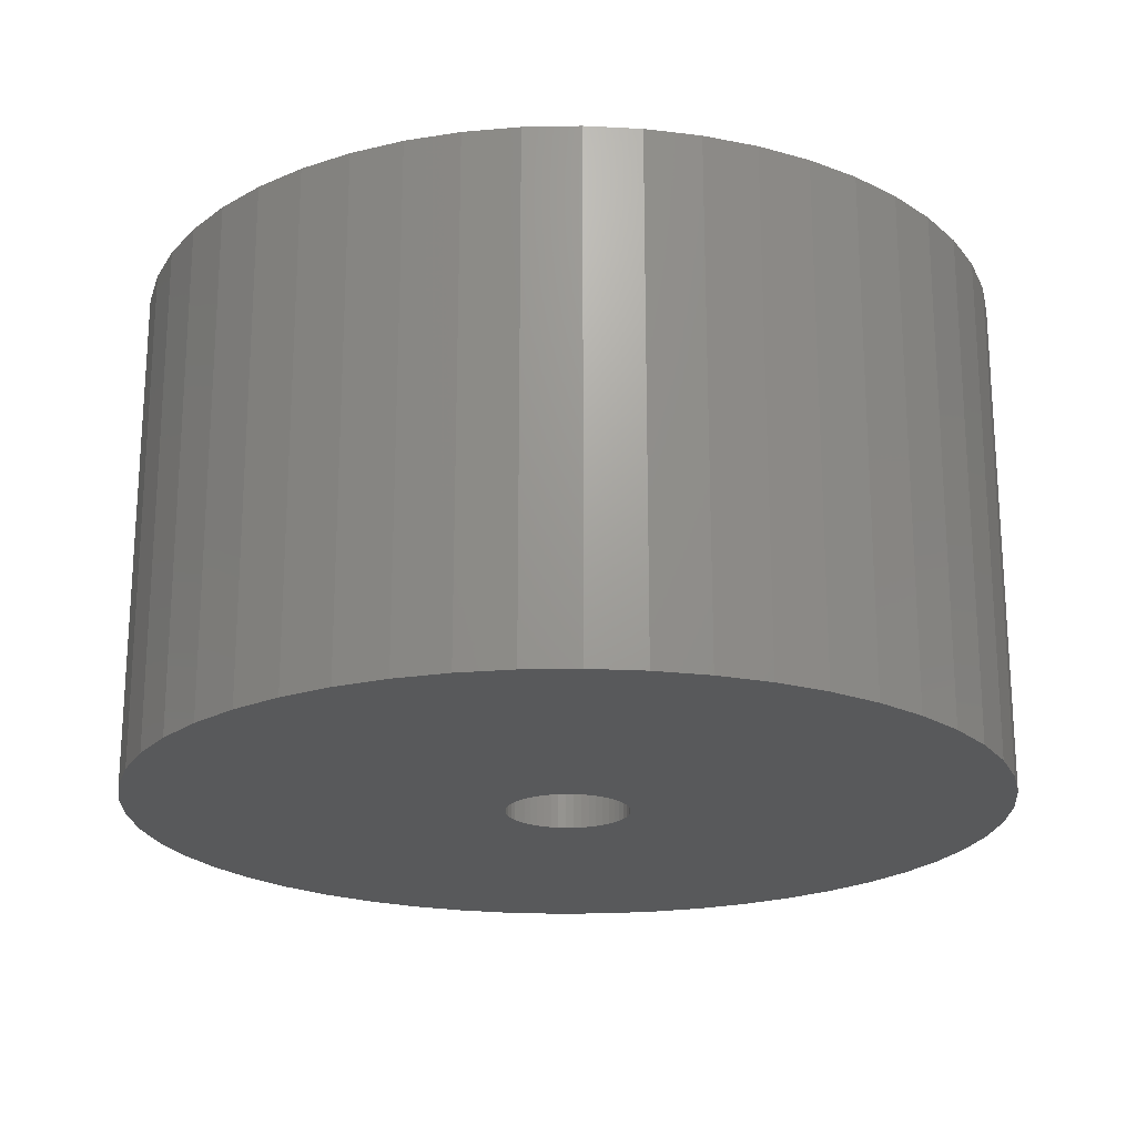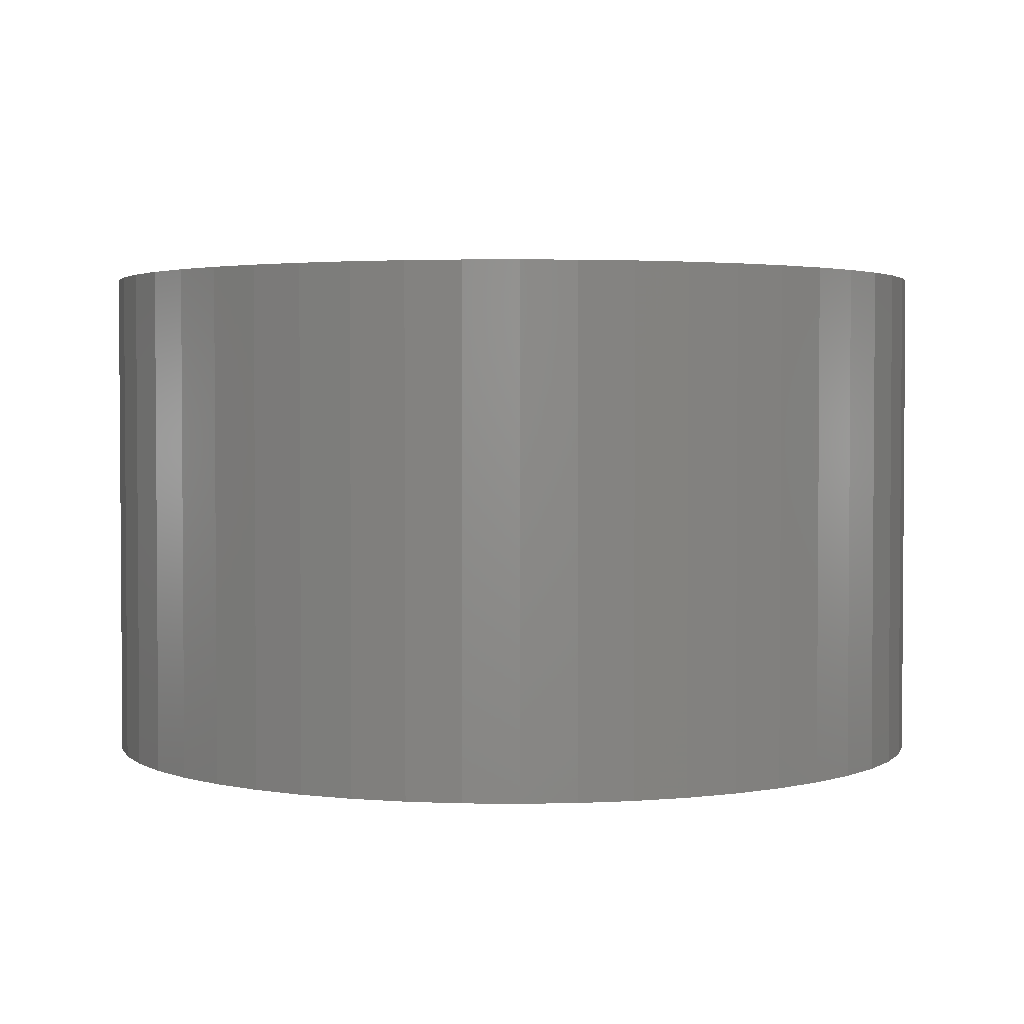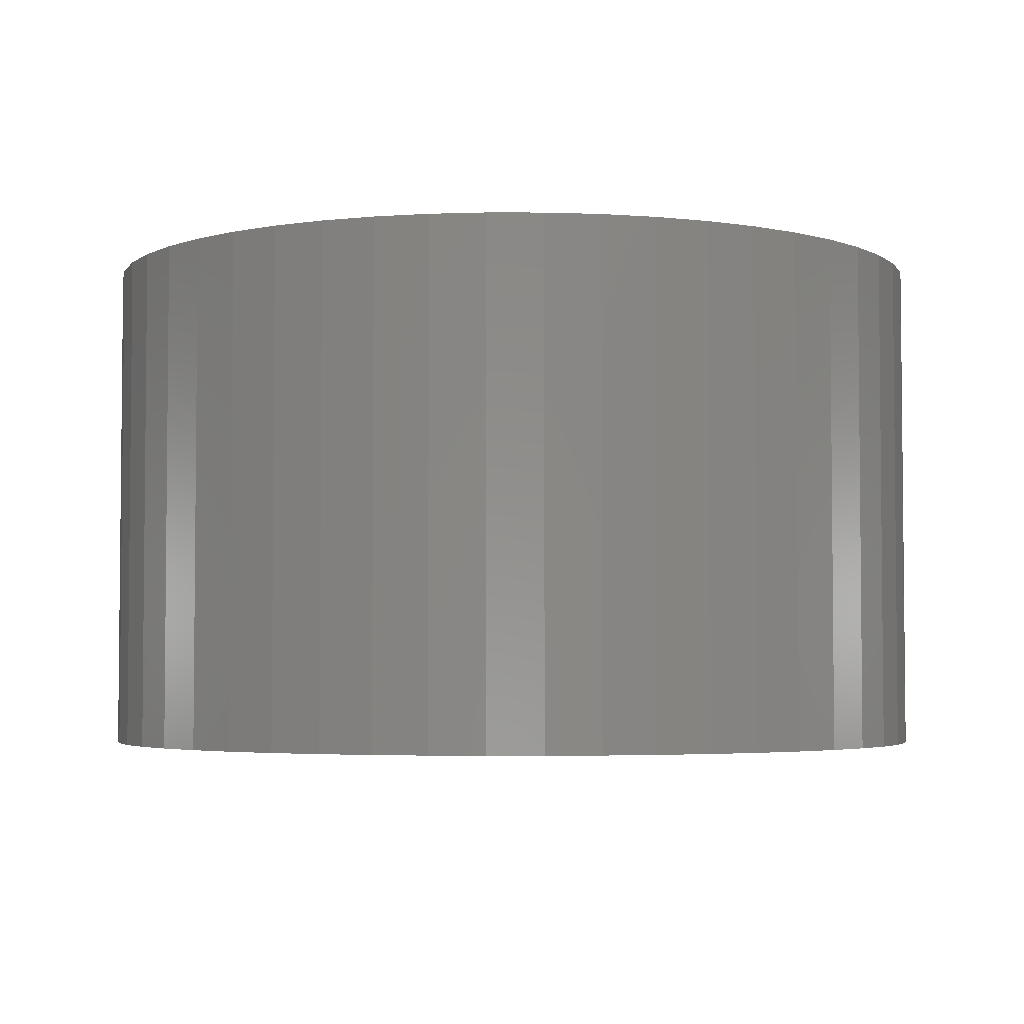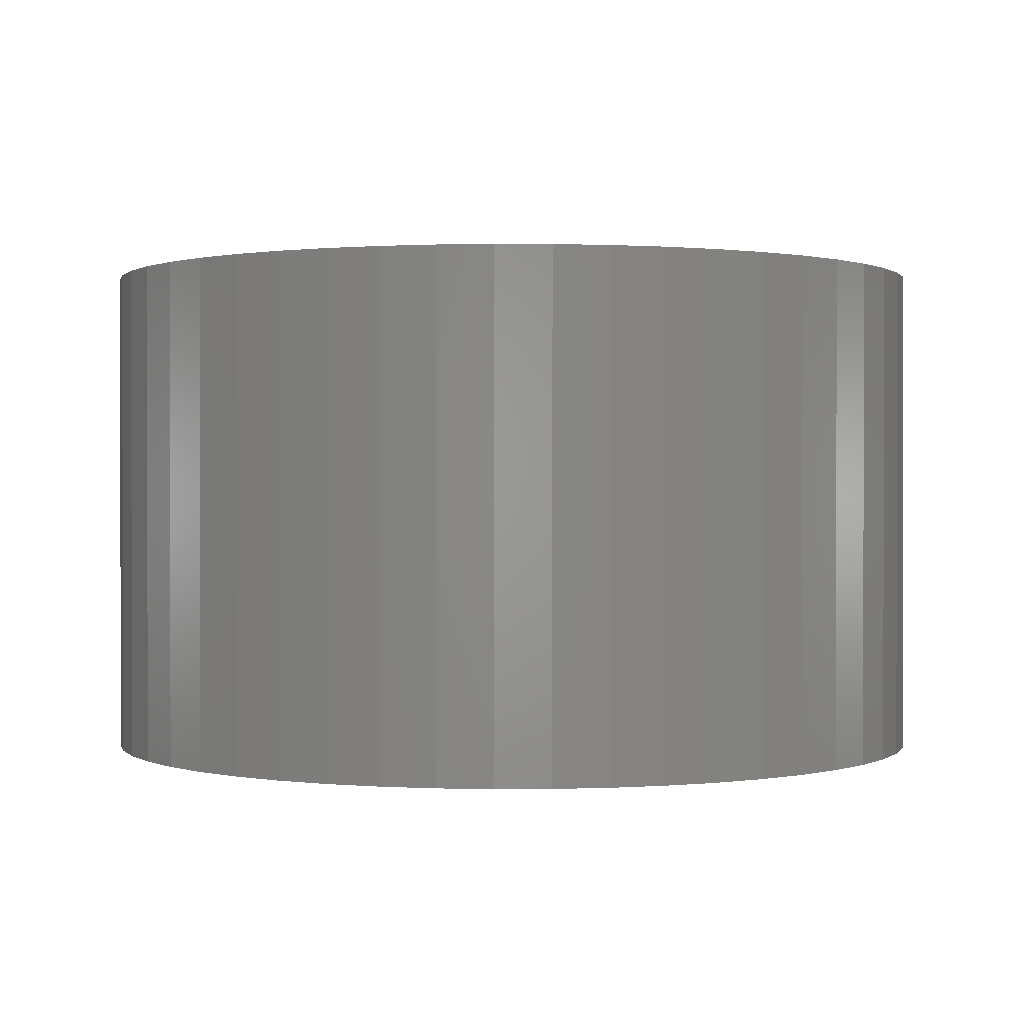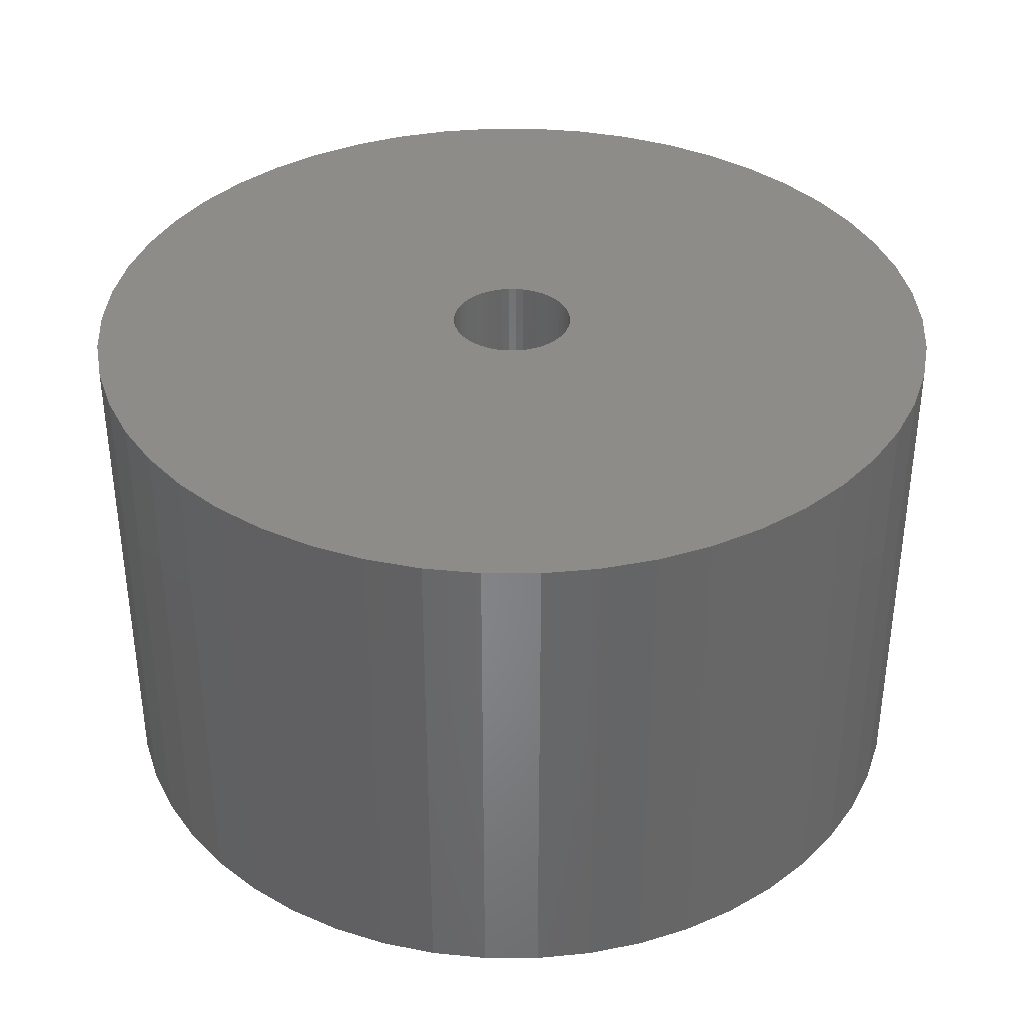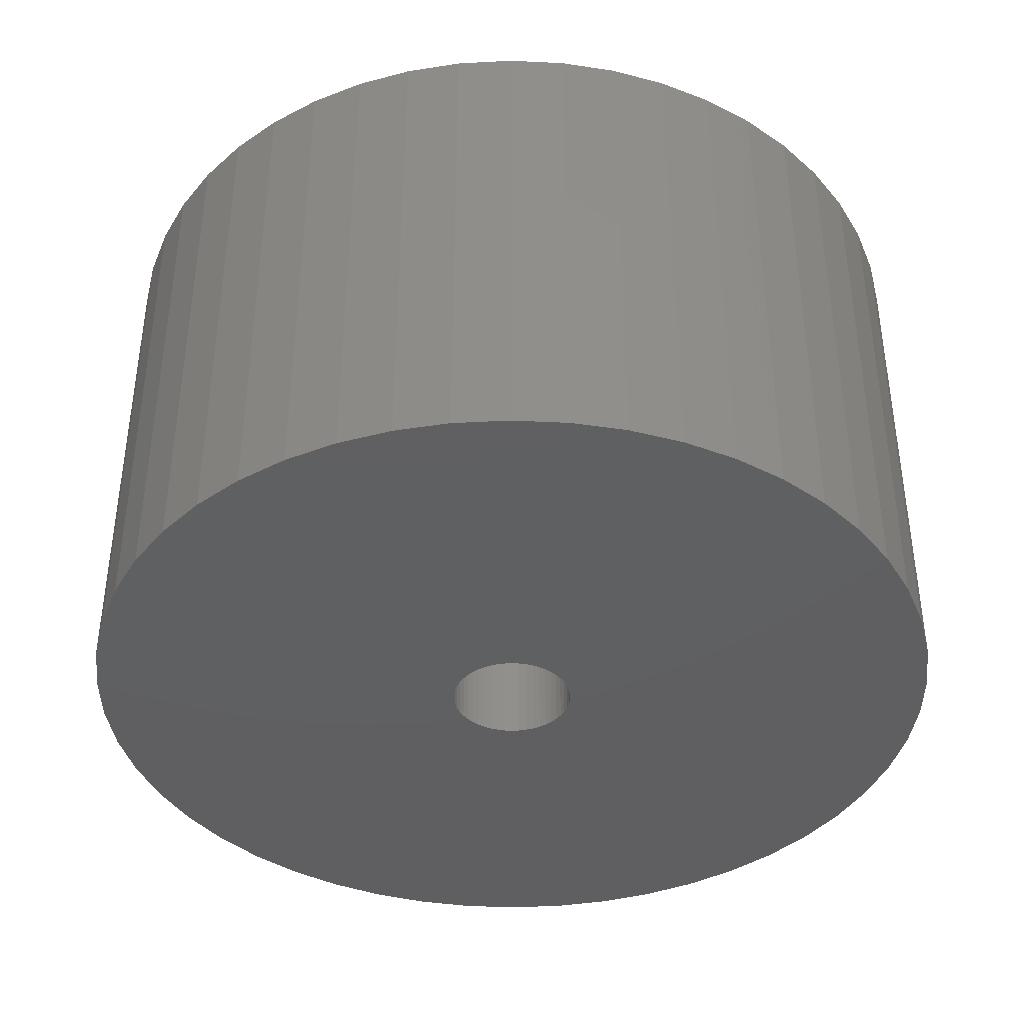
<metadata>
{"format":"stl","ext":"stl","renderer":"f3d","projection":"perspective","resolution":1024,"background":"white","views":[{"elev":-21.0,"azim":167.5,"up":"+Z"},{"elev":2.6,"azim":-163.0,"up":"+Z"},{"elev":-3.7,"azim":35.6,"up":"+Z"},{"elev":0.6,"azim":70.6,"up":"+Z"},{"elev":36.8,"azim":-115.1,"up":"+Z"},{"elev":-39.9,"azim":140.6,"up":"+Z"}]}
</metadata>
<code>
# stl→obj: 200 verts, 400 faces
v 21.38 8.467 13.5
v 20.16 11.08 -13.5
v 20.16 11.08 13.5
v 21.38 8.467 -13.5
v 18.61 13.52 -13.5
v 18.61 13.52 13.5
v 7.107 21.87 -13.5
v 4.31 22.59 13.5
v 7.107 21.87 13.5
v 4.31 22.59 -13.5
v 9.793 20.81 -13.5
v 9.793 20.81 13.5
v -7.107 21.87 -13.5
v -9.793 20.81 13.5
v -7.107 21.87 13.5
v -9.793 20.81 -13.5
v -21.38 8.467 -13.5
v -20.16 11.08 13.5
v -20.16 11.08 -13.5
v -21.38 8.467 13.5
v 22.82 -2.883 13.5
v 23 0 -13.5
v 23 0 13.5
v 22.82 -2.883 -13.5
v 16.77 15.74 -13.5
v 14.66 17.72 13.5
v 16.77 15.74 13.5
v 14.66 17.72 -13.5
v 1.444 22.95 13.5
v 1.444 22.95 -13.5
v 12.32 19.42 -13.5
v 12.32 19.42 13.5
v -22.82 2.883 -13.5
v -22.28 5.72 13.5
v -22.28 5.72 -13.5
v -22.82 2.883 13.5
v -18.61 13.52 -13.5
v -16.77 15.74 13.5
v -16.77 15.74 -13.5
v -18.61 13.52 13.5
v -1.444 22.95 -13.5
v -4.31 22.59 13.5
v -1.444 22.95 13.5
v -4.31 22.59 -13.5
v -14.66 17.72 -13.5
v -14.66 17.72 13.5
v 20.16 -11.08 13.5
v 21.38 -8.467 -13.5
v 21.38 -8.467 13.5
v 20.16 -11.08 -13.5
v -16.77 -15.74 -13.5
v -14.66 -17.72 13.5
v -16.77 -15.74 13.5
v -14.66 -17.72 -13.5
v -20.16 -11.08 -13.5
v -21.38 -8.467 13.5
v -21.38 -8.467 -13.5
v -20.16 -11.08 13.5
v 9.793 -20.81 -13.5
v 12.32 -19.42 13.5
v 9.793 -20.81 13.5
v 12.32 -19.42 -13.5
v 22.82 2.883 13.5
v 22.28 5.72 -13.5
v 22.28 5.72 13.5
v 22.82 2.883 -13.5
v -23 0 -13.5
v -23 0 13.5
v 3.25 0 13.5
v 3.224 0.4073 13.5
v 3.148 0.8082 13.5
v 3.224 -0.4073 13.5
v 3.022 1.196 13.5
v 22.28 -5.72 13.5
v 2.848 1.566 13.5
v 3.148 -0.8082 13.5
v 2.629 1.91 13.5
v 2.369 2.225 13.5
v 3.022 -1.196 13.5
v 2.072 2.504 13.5
v 1.741 2.744 13.5
v 2.848 -1.566 13.5
v 1.384 2.941 13.5
v 18.61 -13.52 13.5
v 1.004 3.091 13.5
v 2.629 -1.91 13.5
v 16.77 -15.74 13.5
v 0.609 3.192 13.5
v 0.2041 3.244 13.5
v -0.2041 3.244 13.5
v -0.609 3.192 13.5
v -1.004 3.091 13.5
v -1.384 2.941 13.5
v -1.741 2.744 13.5
v -12.32 19.42 13.5
v -2.072 2.504 13.5
v -2.369 2.225 13.5
v -2.629 1.91 13.5
v 2.369 -2.225 13.5
v 14.66 -17.72 13.5
v 2.072 -2.504 13.5
v 1.741 -2.744 13.5
v 1.384 -2.941 13.5
v 7.107 -21.87 13.5
v 1.004 -3.091 13.5
v 4.31 -22.59 13.5
v 0.609 -3.192 13.5
v 1.444 -22.95 13.5
v 0.2041 -3.244 13.5
v -0.2041 -3.244 13.5
v -1.444 -22.95 13.5
v -0.609 -3.192 13.5
v -4.31 -22.59 13.5
v -1.004 -3.091 13.5
v -7.107 -21.87 13.5
v -1.384 -2.941 13.5
v -9.793 -20.81 13.5
v -1.741 -2.744 13.5
v -12.32 -19.42 13.5
v -2.072 -2.504 13.5
v -2.369 -2.225 13.5
v -2.629 -1.91 13.5
v -18.61 -13.52 13.5
v -2.848 -1.566 13.5
v -3.022 -1.196 13.5
v -3.148 -0.8082 13.5
v -22.28 -5.72 13.5
v -3.224 -0.4073 13.5
v -22.82 -2.883 13.5
v -3.25 0 13.5
v -2.848 1.566 13.5
v -3.022 1.196 13.5
v -3.148 0.8082 13.5
v -3.224 0.4073 13.5
v -12.32 19.42 -13.5
v 22.28 -5.72 -13.5
v 18.61 -13.52 -13.5
v 16.77 -15.74 -13.5
v -1.444 -22.95 -13.5
v 1.444 -22.95 -13.5
v -22.28 -5.72 -13.5
v -18.61 -13.52 -13.5
v 4.31 -22.59 -13.5
v -12.32 -19.42 -13.5
v -9.793 -20.81 -13.5
v -7.107 -21.87 -13.5
v -22.82 -2.883 -13.5
v 3.25 0 -13.5
v 3.224 -0.4073 -13.5
v 3.148 -0.8082 -13.5
v 3.224 0.4073 -13.5
v 3.022 -1.196 -13.5
v 2.848 -1.566 -13.5
v 3.148 0.8082 -13.5
v 2.629 -1.91 -13.5
v 2.369 -2.225 -13.5
v 14.66 -17.72 -13.5
v 3.022 1.196 -13.5
v 2.072 -2.504 -13.5
v 1.741 -2.744 -13.5
v 2.848 1.566 -13.5
v 1.384 -2.941 -13.5
v 7.107 -21.87 -13.5
v 1.004 -3.091 -13.5
v 2.629 1.91 -13.5
v 0.609 -3.192 -13.5
v 0.2041 -3.244 -13.5
v -0.2041 -3.244 -13.5
v -0.609 -3.192 -13.5
v -4.31 -22.59 -13.5
v -1.004 -3.091 -13.5
v -1.384 -2.941 -13.5
v -1.741 -2.744 -13.5
v -2.072 -2.504 -13.5
v -2.369 -2.225 -13.5
v -2.629 -1.91 -13.5
v 2.369 2.225 -13.5
v 2.072 2.504 -13.5
v 1.741 2.744 -13.5
v 1.384 2.941 -13.5
v 1.004 3.091 -13.5
v 0.609 3.192 -13.5
v 0.2041 3.244 -13.5
v -0.2041 3.244 -13.5
v -0.609 3.192 -13.5
v -1.004 3.091 -13.5
v -1.384 2.941 -13.5
v -1.741 2.744 -13.5
v -2.072 2.504 -13.5
v -2.369 2.225 -13.5
v -2.629 1.91 -13.5
v -2.848 1.566 -13.5
v -3.022 1.196 -13.5
v -3.148 0.8082 -13.5
v -3.224 0.4073 -13.5
v -3.25 0 -13.5
v -2.848 -1.566 -13.5
v -3.022 -1.196 -13.5
v -3.148 -0.8082 -13.5
v -3.224 -0.4073 -13.5
f 1 2 3
f 2 1 4
f 3 5 6
f 5 3 2
f 7 8 9
f 8 7 10
f 11 9 12
f 9 11 7
f 13 14 15
f 14 13 16
f 17 18 19
f 18 17 20
f 21 22 23
f 22 21 24
f 25 26 27
f 26 25 28
f 10 29 8
f 29 10 30
f 31 12 32
f 12 31 11
f 33 34 35
f 34 33 36
f 37 38 39
f 38 37 40
f 41 42 43
f 42 41 44
f 45 38 46
f 38 45 39
f 47 48 49
f 48 47 50
f 51 52 53
f 52 51 54
f 55 56 57
f 56 55 58
f 59 60 61
f 60 59 62
f 63 64 65
f 64 63 66
f 65 4 1
f 4 65 64
f 6 25 27
f 25 6 5
f 30 43 29
f 43 30 41
f 28 32 26
f 32 28 31
f 67 36 33
f 36 67 68
f 69 23 63
f 70 63 65
f 23 69 21
f 71 65 1
f 72 21 69
f 73 1 3
f 21 72 74
f 75 3 6
f 76 74 72
f 77 6 27
f 74 76 49
f 78 27 26
f 79 49 76
f 80 26 32
f 49 79 47
f 81 32 12
f 82 47 79
f 83 12 9
f 47 82 84
f 85 9 8
f 86 84 82
f 84 86 87
f 63 70 69
f 65 71 70
f 1 73 71
f 3 75 73
f 6 77 75
f 27 78 77
f 26 80 78
f 32 81 80
f 88 8 29
f 12 83 81
f 9 85 83
f 8 88 85
f 29 89 88
f 29 90 89
f 43 90 29
f 90 43 91
f 42 91 43
f 91 42 92
f 15 92 42
f 92 15 93
f 14 93 15
f 93 14 94
f 95 94 14
f 94 95 96
f 46 96 95
f 96 46 97
f 97 38 98
f 38 97 46
f 99 87 86
f 87 99 100
f 101 100 99
f 100 101 60
f 102 60 101
f 60 102 61
f 103 61 102
f 61 103 104
f 105 104 103
f 104 105 106
f 107 106 105
f 106 107 108
f 109 108 107
f 110 108 109
f 111 110 112
f 113 112 114
f 115 114 116
f 110 111 108
f 117 116 118
f 119 118 120
f 52 120 121
f 53 121 122
f 123 122 124
f 58 124 125
f 56 125 126
f 127 126 128
f 112 113 111
f 129 128 130
f 40 98 38
f 98 40 131
f 114 115 113
f 18 131 40
f 116 117 115
f 131 18 132
f 118 119 117
f 20 132 18
f 120 52 119
f 132 20 133
f 121 53 52
f 34 133 20
f 122 123 53
f 133 34 134
f 124 58 123
f 36 134 34
f 125 56 58
f 134 36 130
f 126 127 56
f 68 130 36
f 128 129 127
f 130 68 129
f 35 20 17
f 20 35 34
f 19 40 37
f 40 19 18
f 44 15 42
f 15 44 13
f 135 46 95
f 46 135 45
f 16 95 14
f 95 16 135
f 23 66 63
f 66 23 22
f 49 136 74
f 136 49 48
f 87 137 84
f 137 87 138
f 139 108 111
f 108 139 140
f 57 127 141
f 127 57 56
f 51 123 142
f 123 51 53
f 140 106 108
f 106 140 143
f 74 24 21
f 24 74 136
f 84 50 47
f 50 84 137
f 54 119 52
f 119 54 144
f 145 115 117
f 115 145 146
f 147 68 67
f 68 147 129
f 148 22 24
f 149 24 136
f 22 148 66
f 150 136 48
f 151 66 148
f 152 48 50
f 66 151 64
f 153 50 137
f 154 64 151
f 155 137 138
f 64 154 4
f 156 138 157
f 158 4 154
f 159 157 62
f 4 158 2
f 160 62 59
f 161 2 158
f 162 59 163
f 2 161 5
f 164 163 143
f 165 5 161
f 5 165 25
f 24 149 148
f 136 150 149
f 48 152 150
f 50 153 152
f 137 155 153
f 138 156 155
f 157 159 156
f 62 160 159
f 166 143 140
f 59 162 160
f 163 164 162
f 143 166 164
f 140 167 166
f 140 168 167
f 139 168 140
f 168 139 169
f 170 169 139
f 169 170 171
f 146 171 170
f 171 146 172
f 145 172 146
f 172 145 173
f 144 173 145
f 173 144 174
f 54 174 144
f 174 54 175
f 175 51 176
f 51 175 54
f 177 25 165
f 25 177 28
f 178 28 177
f 28 178 31
f 179 31 178
f 31 179 11
f 180 11 179
f 11 180 7
f 181 7 180
f 7 181 10
f 182 10 181
f 10 182 30
f 183 30 182
f 184 30 183
f 41 184 185
f 44 185 186
f 13 186 187
f 184 41 30
f 16 187 188
f 135 188 189
f 45 189 190
f 39 190 191
f 37 191 192
f 19 192 193
f 17 193 194
f 35 194 195
f 185 44 41
f 33 195 196
f 142 176 51
f 176 142 197
f 186 13 44
f 55 197 142
f 187 16 13
f 197 55 198
f 188 135 16
f 57 198 55
f 189 45 135
f 198 57 199
f 190 39 45
f 141 199 57
f 191 37 39
f 199 141 200
f 192 19 37
f 147 200 141
f 193 17 19
f 200 147 196
f 194 35 17
f 67 196 147
f 195 33 35
f 196 67 33
f 163 61 104
f 61 163 59
f 143 104 106
f 104 143 163
f 157 87 100
f 87 157 138
f 170 111 113
f 111 170 139
f 141 129 147
f 129 141 127
f 142 58 55
f 58 142 123
f 62 100 60
f 100 62 157
f 144 117 119
f 117 144 145
f 146 113 115
f 113 146 170
f 148 70 151
f 70 148 69
f 130 195 134
f 195 130 196
f 184 89 90
f 89 184 183
f 178 78 80
f 78 178 177
f 190 96 97
f 96 190 189
f 187 92 93
f 92 187 186
f 155 82 153
f 82 155 86
f 158 75 161
f 75 158 73
f 161 77 165
f 77 161 75
f 181 83 85
f 83 181 180
f 182 85 88
f 85 182 181
f 179 80 81
f 80 179 178
f 131 191 98
f 191 131 192
f 98 190 97
f 190 98 191
f 133 193 132
f 193 133 194
f 188 93 94
f 93 188 187
f 185 90 91
f 90 185 184
f 149 69 148
f 69 149 72
f 169 114 112
f 114 169 171
f 166 109 107
f 109 166 167
f 154 73 158
f 73 154 71
f 151 71 154
f 71 151 70
f 165 78 177
f 78 165 77
f 183 88 89
f 88 183 182
f 180 81 83
f 81 180 179
f 132 192 131
f 192 132 193
f 189 94 96
f 94 189 188
f 186 91 92
f 91 186 185
f 159 102 101
f 102 159 160
f 152 76 150
f 76 152 79
f 153 79 152
f 79 153 82
f 150 72 149
f 72 150 76
f 168 112 110
f 112 168 169
f 125 199 126
f 199 125 198
f 160 103 102
f 103 160 162
f 134 194 133
f 194 134 195
f 121 176 122
f 176 121 175
f 128 196 130
f 196 128 200
f 156 101 99
f 101 156 159
f 167 110 109
f 110 167 168
f 174 121 120
f 121 174 175
f 122 197 124
f 197 122 176
f 124 198 125
f 198 124 197
f 126 200 128
f 200 126 199
f 156 86 155
f 86 156 99
f 164 107 105
f 107 164 166
f 173 120 118
f 120 173 174
f 162 105 103
f 105 162 164
f 171 116 114
f 116 171 172
f 172 118 116
f 118 172 173

</code>
